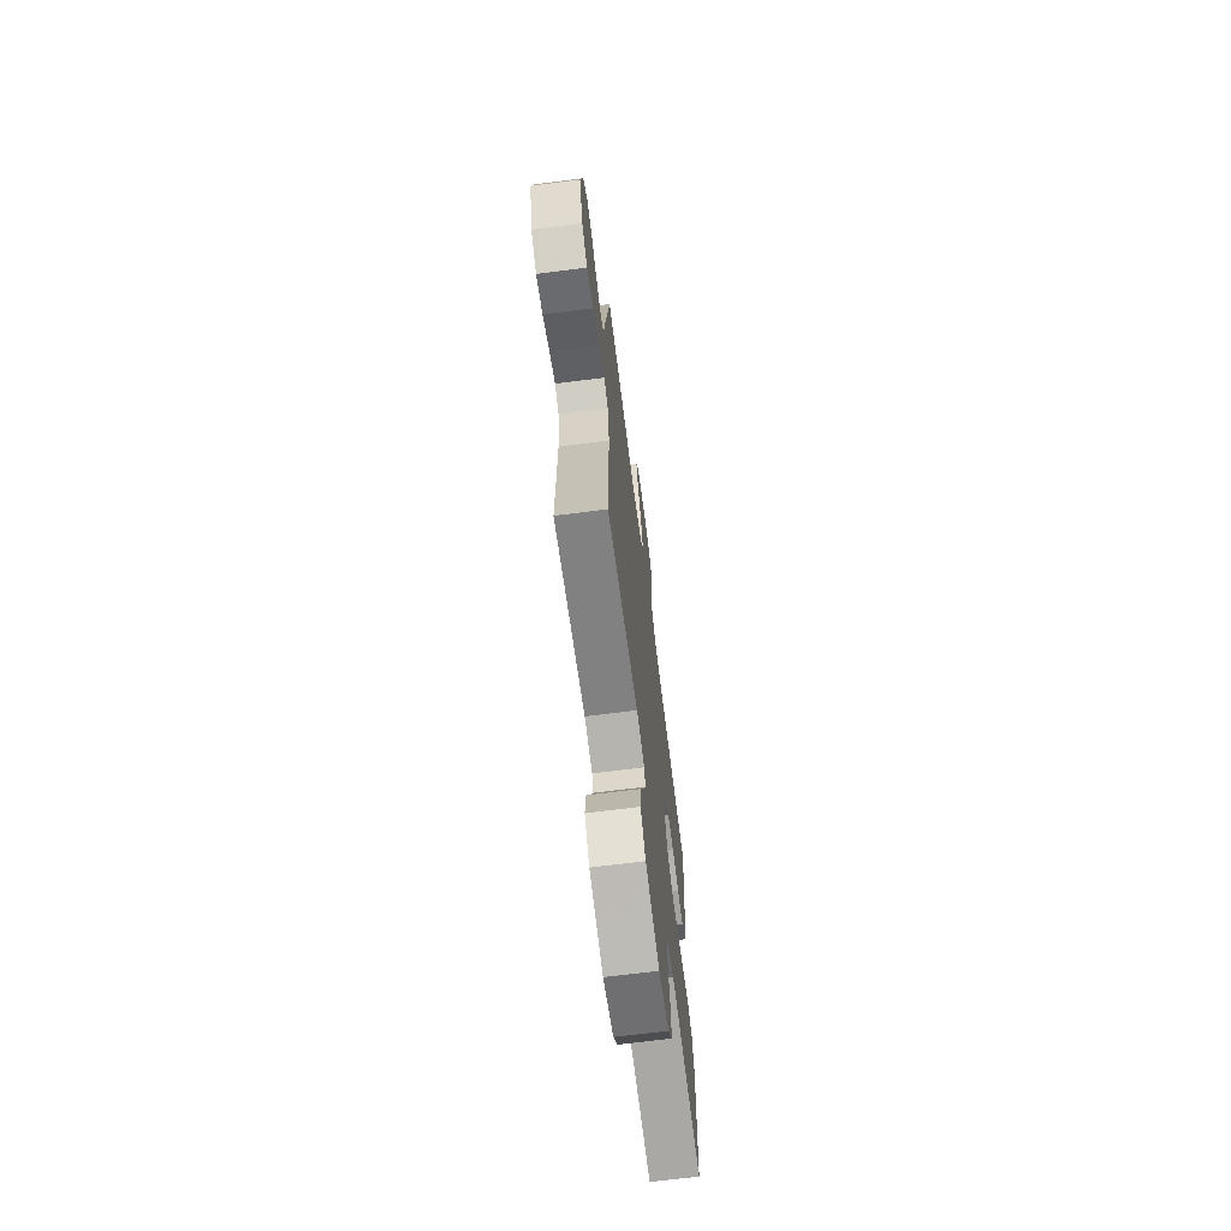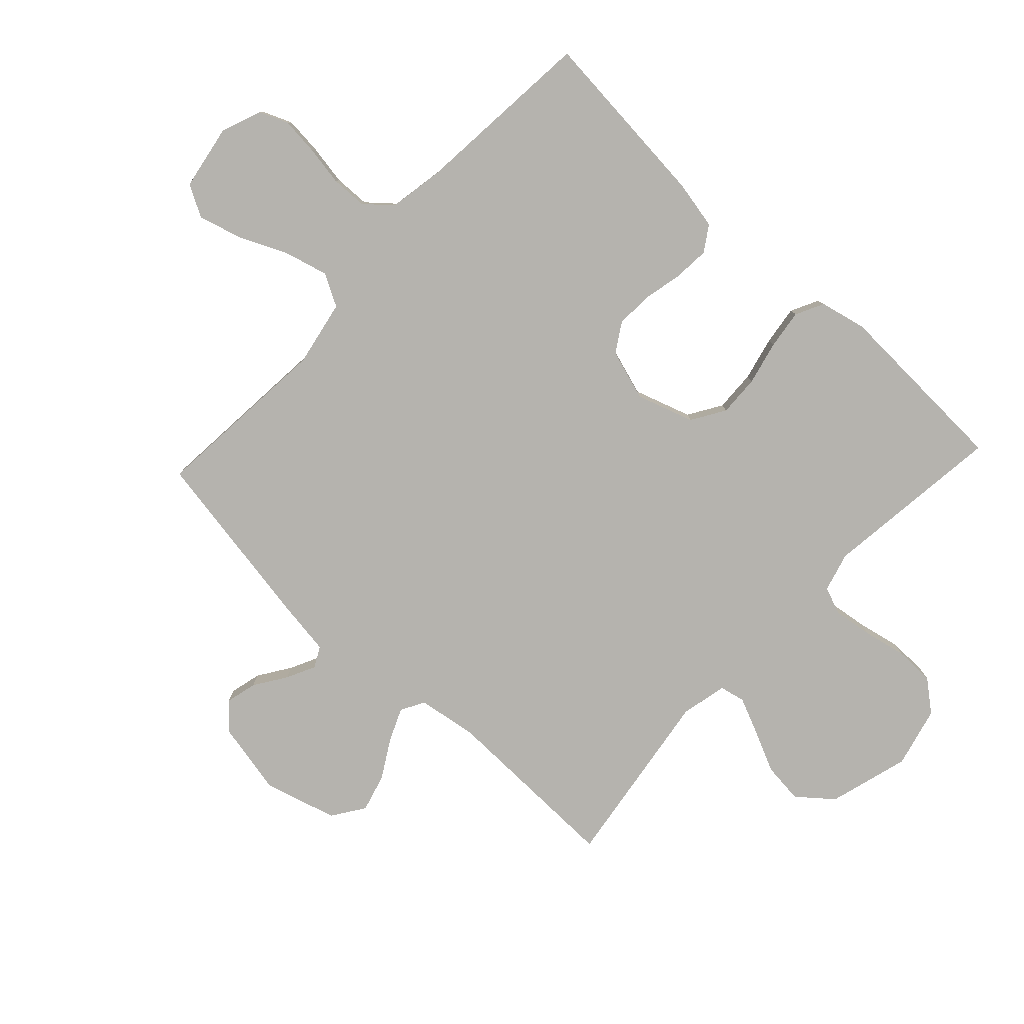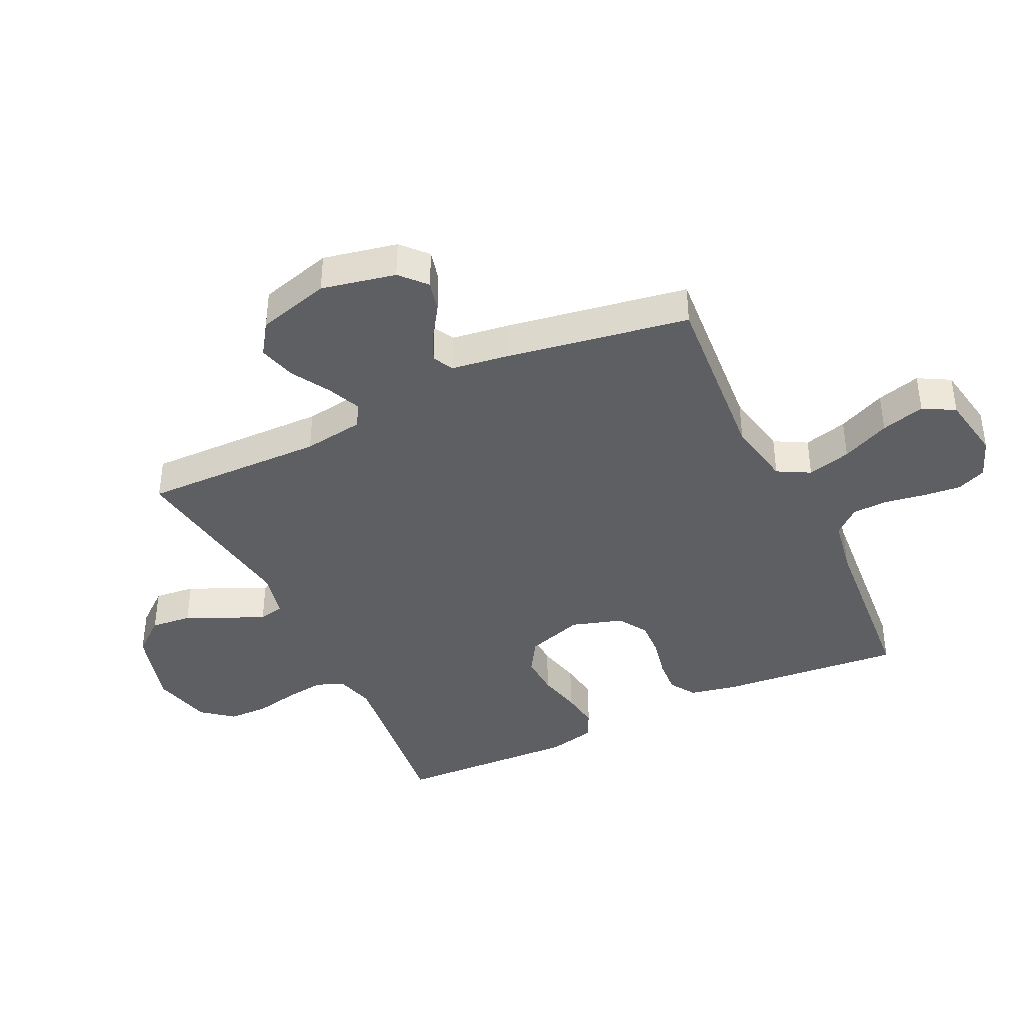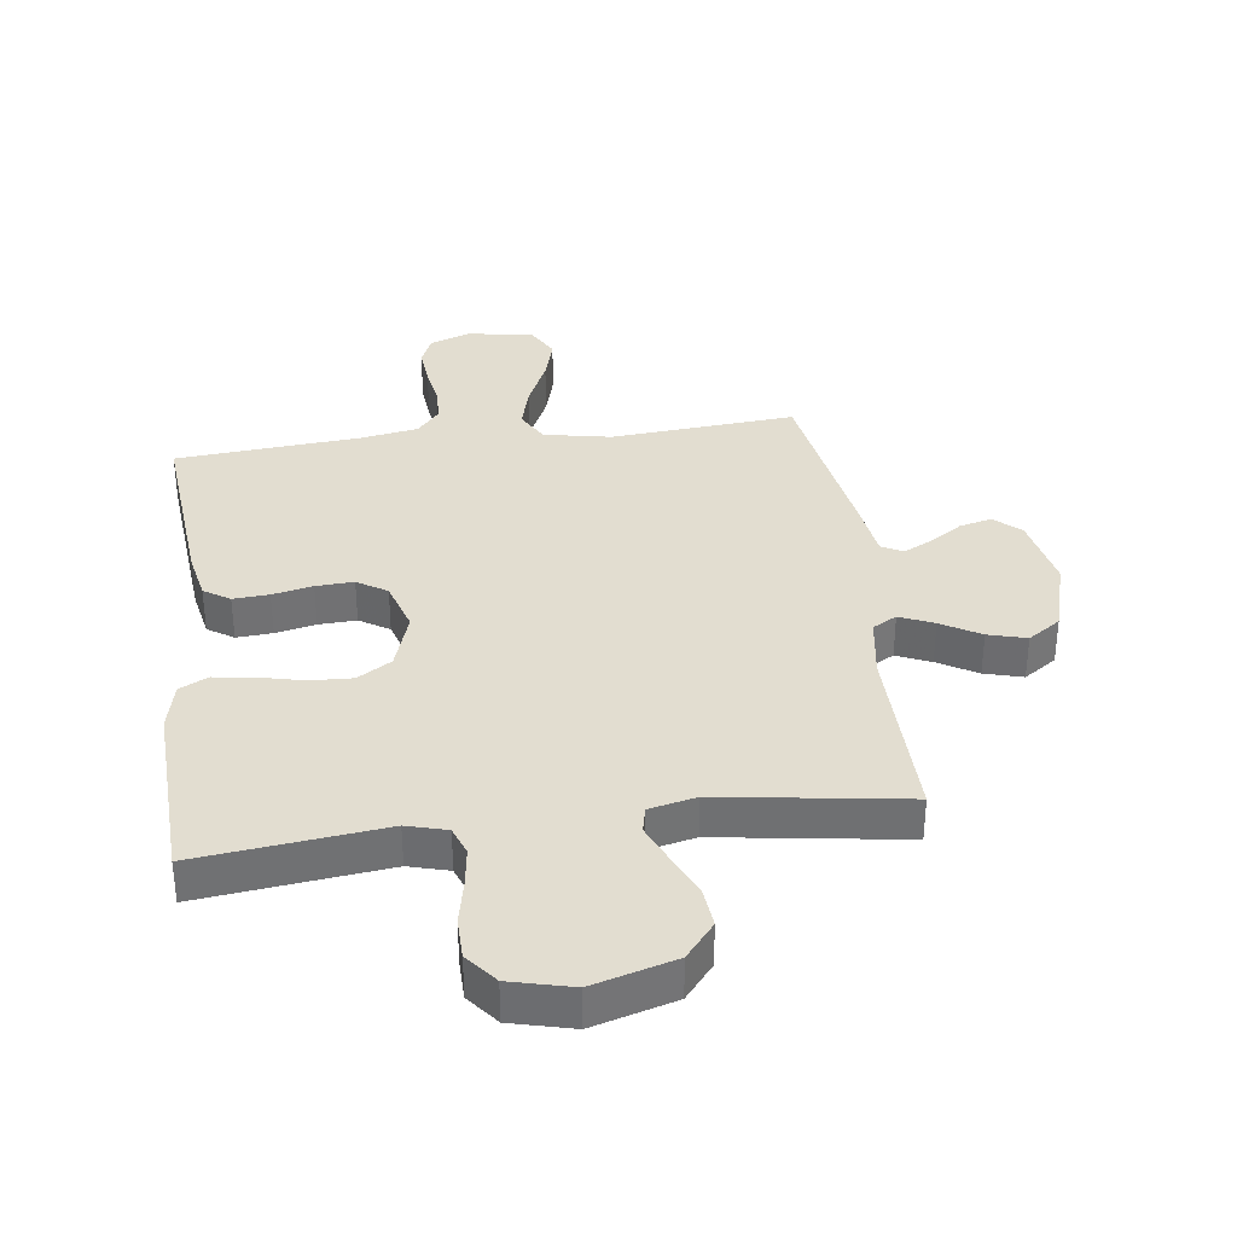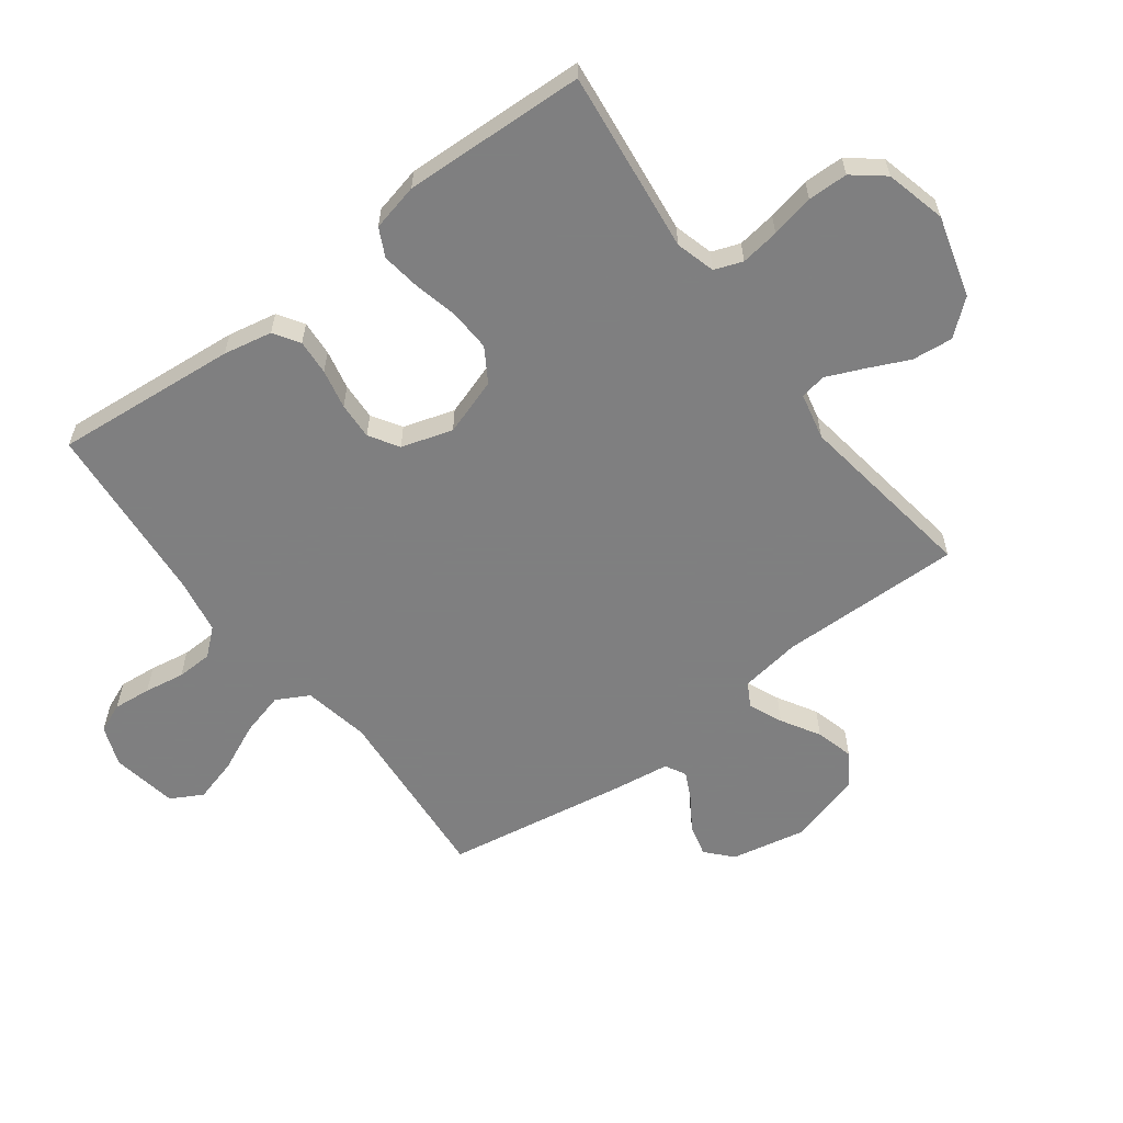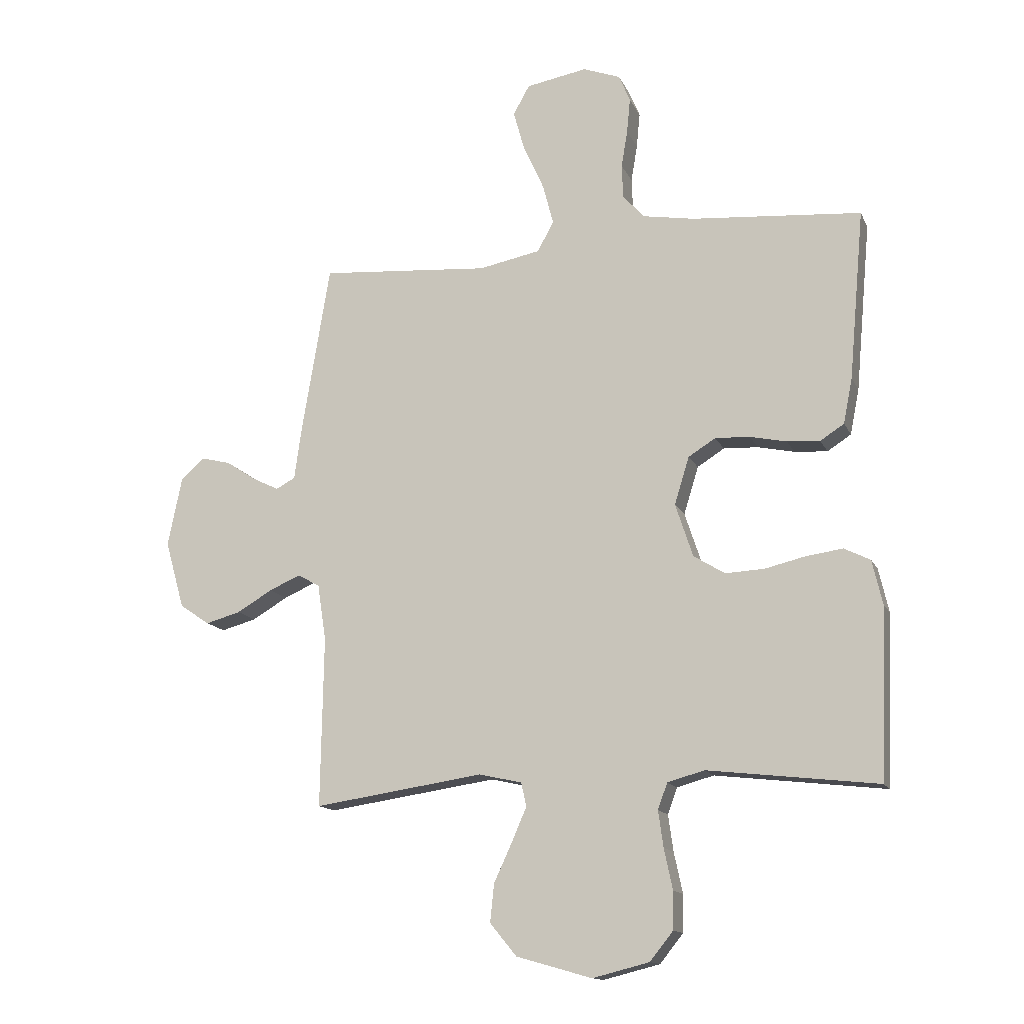
<metadata>
{"format":"obj","ext":"obj","renderer":"f3d","projection":"perspective","resolution":1024,"background":"white","views":[{"elev":-68.5,"azim":-82.7,"up":"+Z"},{"elev":-79.9,"azim":46.9,"up":"+Y"},{"elev":-40.1,"azim":-64.5,"up":"+Y"},{"elev":35.1,"azim":172.6,"up":"+Y"},{"elev":-59.9,"azim":126.9,"up":"+Y"},{"elev":-14.1,"azim":17.8,"up":"+Z"}]}
</metadata>
<code>
v 0.5 0.07 -0.5
v 0.2 0.07 -0.465
v 0.135 0.07 -0.483
v 0.118 0.07 -0.529
v 0.127 0.07 -0.593
v 0.142 0.07 -0.664
v 0.141 0.07 -0.73
v 0.1 0.07 -0.781
v 0 0.07 -0.806
v -0.133 0.07 -0.768
v -0.18 0.07 -0.711
v -0.173 0.07 -0.644
v -0.141 0.07 -0.575
v -0.115 0.07 -0.515
v -0.124 0.07 -0.473
v -0.2 0.07 -0.456
v -0.5 0.07 -0.5
v -0.495 0.07 -0.2
v -0.51 0.07 -0.1
v -0.549 0.07 -0.078
v -0.604 0.07 -0.102
v -0.667 0.07 -0.139
v -0.729 0.07 -0.156
v -0.782 0.07 -0.12
v -0.816 0.07 0
v -0.791 0.07 0.122
v -0.749 0.07 0.16
v -0.697 0.07 0.147
v -0.644 0.07 0.112
v -0.597 0.07 0.089
v -0.563 0.07 0.107
v -0.55 0.07 0.2
v -0.5 0.07 0.5
v -0.2 0.07 0.476
v -0.091 0.07 0.497
v -0.062 0.07 0.55
v -0.081 0.07 0.622
v -0.117 0.07 0.701
v -0.137 0.07 0.773
v -0.108 0.07 0.825
v 0 0.07 0.844
v 0.066 0.07 0.819
v 0.086 0.07 0.771
v 0.08 0.07 0.709
v 0.069 0.07 0.643
v 0.071 0.07 0.584
v 0.108 0.07 0.541
v 0.2 0.07 0.525
v 0.5 0.07 0.5
v 0.473 0.07 0.2
v 0.457 0.07 0.12
v 0.415 0.07 0.093
v 0.357 0.07 0.097
v 0.292 0.07 0.111
v 0.231 0.07 0.114
v 0.183 0.07 0.084
v 0.157 0.07 0
v 0.188 0.07 -0.094
v 0.243 0.07 -0.128
v 0.311 0.07 -0.125
v 0.383 0.07 -0.108
v 0.448 0.07 -0.099
v 0.494 0.07 -0.122
v 0.512 0.07 -0.2
v 0.5 0 -0.5
v 0.2 0 -0.465
v 0.135 0 -0.483
v 0.118 0 -0.529
v 0.127 0 -0.593
v 0.142 0 -0.664
v 0.141 0 -0.73
v 0.1 0 -0.781
v 0 0 -0.806
v -0.133 0 -0.768
v -0.18 0 -0.711
v -0.173 0 -0.644
v -0.141 0 -0.575
v -0.115 0 -0.515
v -0.124 0 -0.473
v -0.2 0 -0.456
v -0.5 0 -0.5
v -0.495 0 -0.2
v -0.51 0 -0.1
v -0.549 0 -0.078
v -0.604 0 -0.102
v -0.667 0 -0.139
v -0.729 0 -0.156
v -0.782 0 -0.12
v -0.816 0 0
v -0.791 0 0.122
v -0.749 0 0.16
v -0.697 0 0.147
v -0.644 0 0.112
v -0.597 0 0.089
v -0.563 0 0.107
v -0.55 0 0.2
v -0.5 0 0.5
v -0.2 0 0.476
v -0.091 0 0.497
v -0.062 0 0.55
v -0.081 0 0.622
v -0.117 0 0.701
v -0.137 0 0.773
v -0.108 0 0.825
v 0 0 0.844
v 0.066 0 0.819
v 0.086 0 0.771
v 0.08 0 0.709
v 0.069 0 0.643
v 0.071 0 0.584
v 0.108 0 0.541
v 0.2 0 0.525
v 0.5 0 0.5
v 0.473 0 0.2
v 0.457 0 0.12
v 0.415 0 0.093
v 0.357 0 0.097
v 0.292 0 0.111
v 0.231 0 0.114
v 0.183 0 0.084
v 0.157 0 0
v 0.188 0 -0.094
v 0.243 0 -0.128
v 0.311 0 -0.125
v 0.383 0 -0.108
v 0.448 0 -0.099
v 0.494 0 -0.122
v 0.512 0 -0.2
f 64 1 2
f 63 64 2
f 62 63 2
f 61 62 2
f 60 61 2
f 59 60 2 3
f 58 59 3 4
f 57 58 4
f 52 53 54
f 51 52 54
f 50 51 54
f 49 50 54
f 48 49 54
f 47 48 54 55
f 46 47 55 56
f 43 44 45
f 42 43 45
f 41 42 45
f 40 41 45
f 39 40 45
f 38 39 45
f 37 38 45
f 36 37 45 46
f 46 56 57
f 36 46 57
f 35 36 57
f 31 32 33 34
f 27 28 29
f 26 27 29
f 25 26 29
f 24 25 29
f 23 24 29
f 22 23 29
f 21 22 29
f 20 21 29 30
f 19 20 30 31
f 16 17 18
f 15 16 18 19
f 11 12 13
f 10 11 13
f 9 10 13
f 8 9 13
f 7 8 13
f 6 7 13
f 5 6 13
f 4 5 13 14
f 35 57 4
f 34 35 4
f 31 34 4
f 19 31 4
f 15 19 4
f 4 14 15
f 66 65 128
f 66 128 127
f 66 127 126
f 66 126 125
f 66 125 124
f 67 66 124 123
f 68 67 123 122
f 68 122 121
f 118 117 116
f 118 116 115
f 118 115 114
f 118 114 113
f 118 113 112
f 119 118 112 111
f 120 119 111 110
f 109 108 107
f 109 107 106
f 109 106 105
f 109 105 104
f 109 104 103
f 109 103 102
f 109 102 101
f 110 109 101 100
f 121 120 110
f 121 110 100
f 121 100 99
f 98 97 96 95
f 93 92 91
f 93 91 90
f 93 90 89
f 93 89 88
f 93 88 87
f 93 87 86
f 93 86 85
f 94 93 85 84
f 95 94 84 83
f 82 81 80
f 83 82 80 79
f 77 76 75
f 77 75 74
f 77 74 73
f 77 73 72
f 77 72 71
f 77 71 70
f 77 70 69
f 78 77 69 68
f 68 121 99
f 68 99 98
f 68 98 95
f 68 95 83
f 68 83 79
f 79 78 68
f 1 65 66 2
f 2 66 67 3
f 3 67 68 4
f 4 68 69 5
f 5 69 70 6
f 6 70 71 7
f 7 71 72 8
f 8 72 73 9
f 9 73 74 10
f 10 74 75 11
f 11 75 76 12
f 12 76 77 13
f 13 77 78 14
f 14 78 79 15
f 15 79 80 16
f 16 80 81 17
f 17 81 82 18
f 18 82 83 19
f 19 83 84 20
f 20 84 85 21
f 21 85 86 22
f 22 86 87 23
f 23 87 88 24
f 24 88 89 25
f 25 89 90 26
f 26 90 91 27
f 27 91 92 28
f 28 92 93 29
f 29 93 94 30
f 30 94 95 31
f 31 95 96 32
f 32 96 97 33
f 33 97 98 34
f 34 98 99 35
f 35 99 100 36
f 36 100 101 37
f 37 101 102 38
f 38 102 103 39
f 39 103 104 40
f 40 104 105 41
f 41 105 106 42
f 42 106 107 43
f 43 107 108 44
f 44 108 109 45
f 45 109 110 46
f 46 110 111 47
f 47 111 112 48
f 48 112 113 49
f 49 113 114 50
f 50 114 115 51
f 51 115 116 52
f 52 116 117 53
f 53 117 118 54
f 54 118 119 55
f 55 119 120 56
f 56 120 121 57
f 57 121 122 58
f 58 122 123 59
f 59 123 124 60
f 60 124 125 61
f 61 125 126 62
f 62 126 127 63
f 63 127 128 64
f 64 128 65 1

</code>
